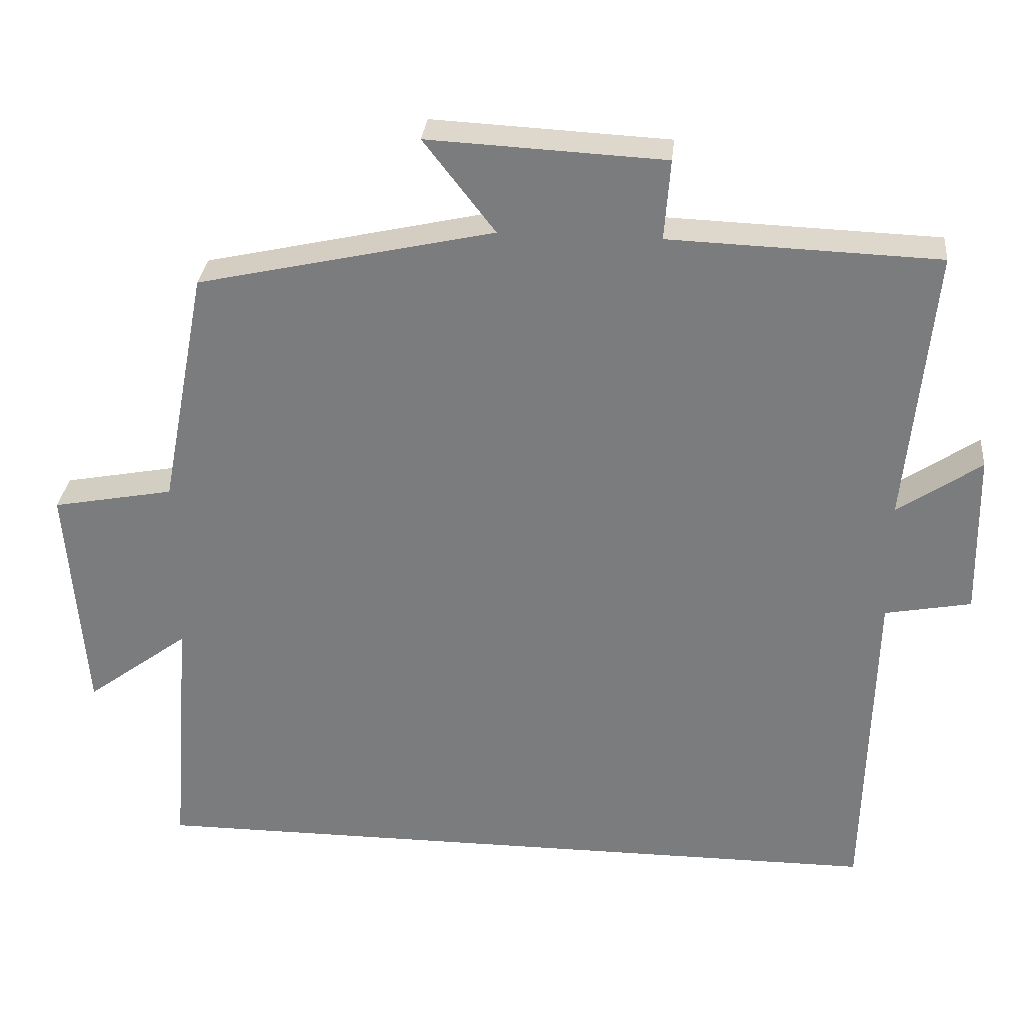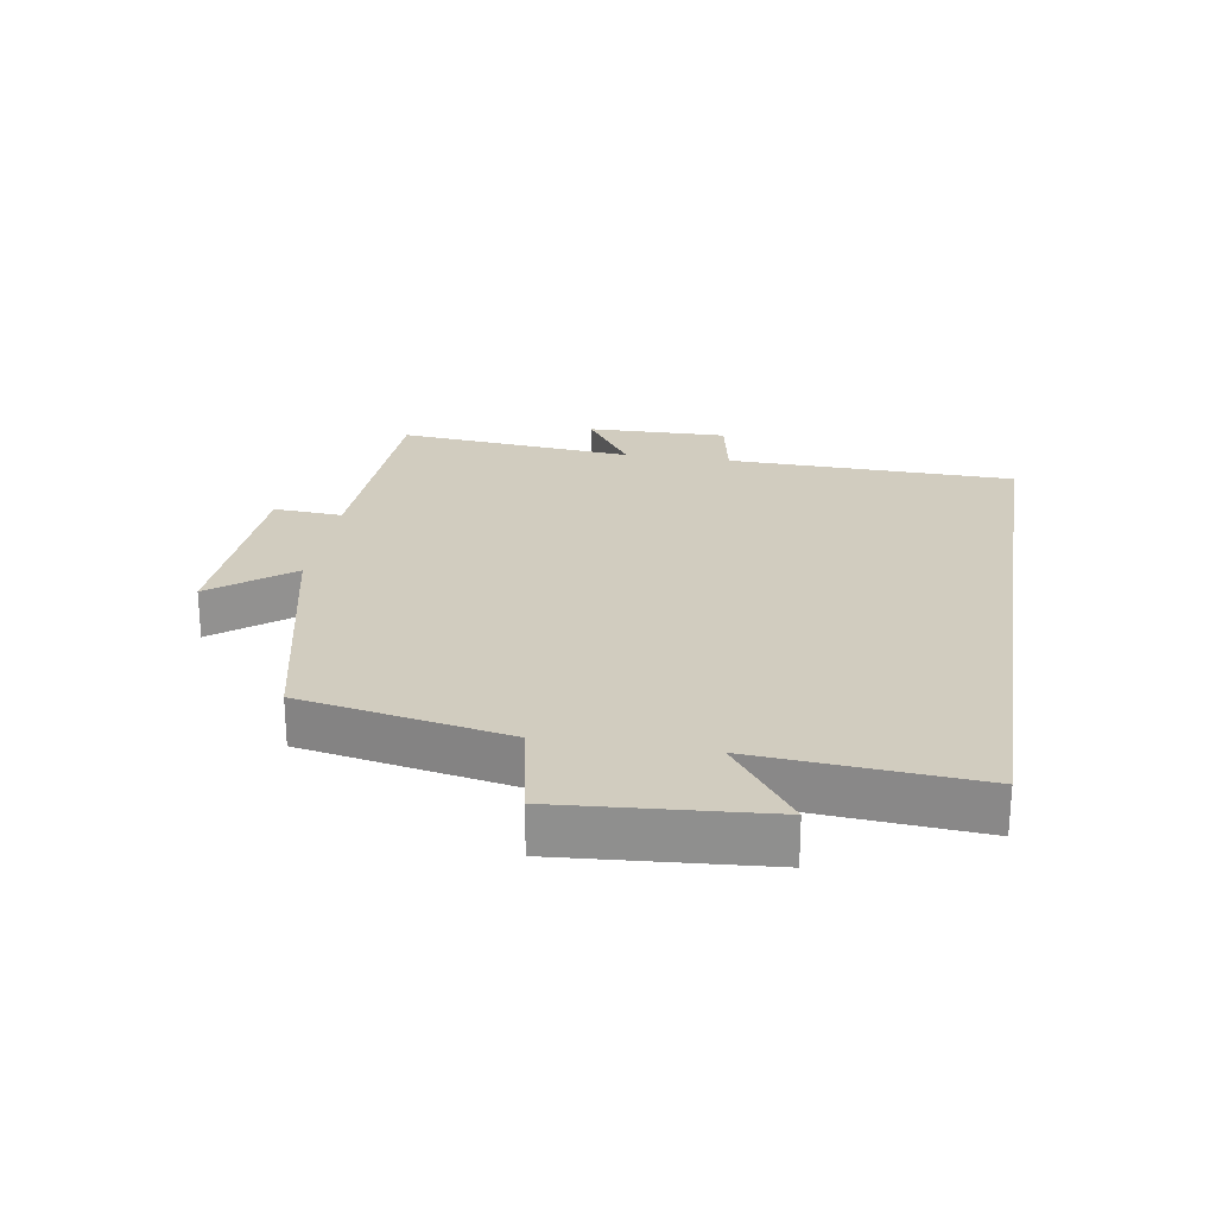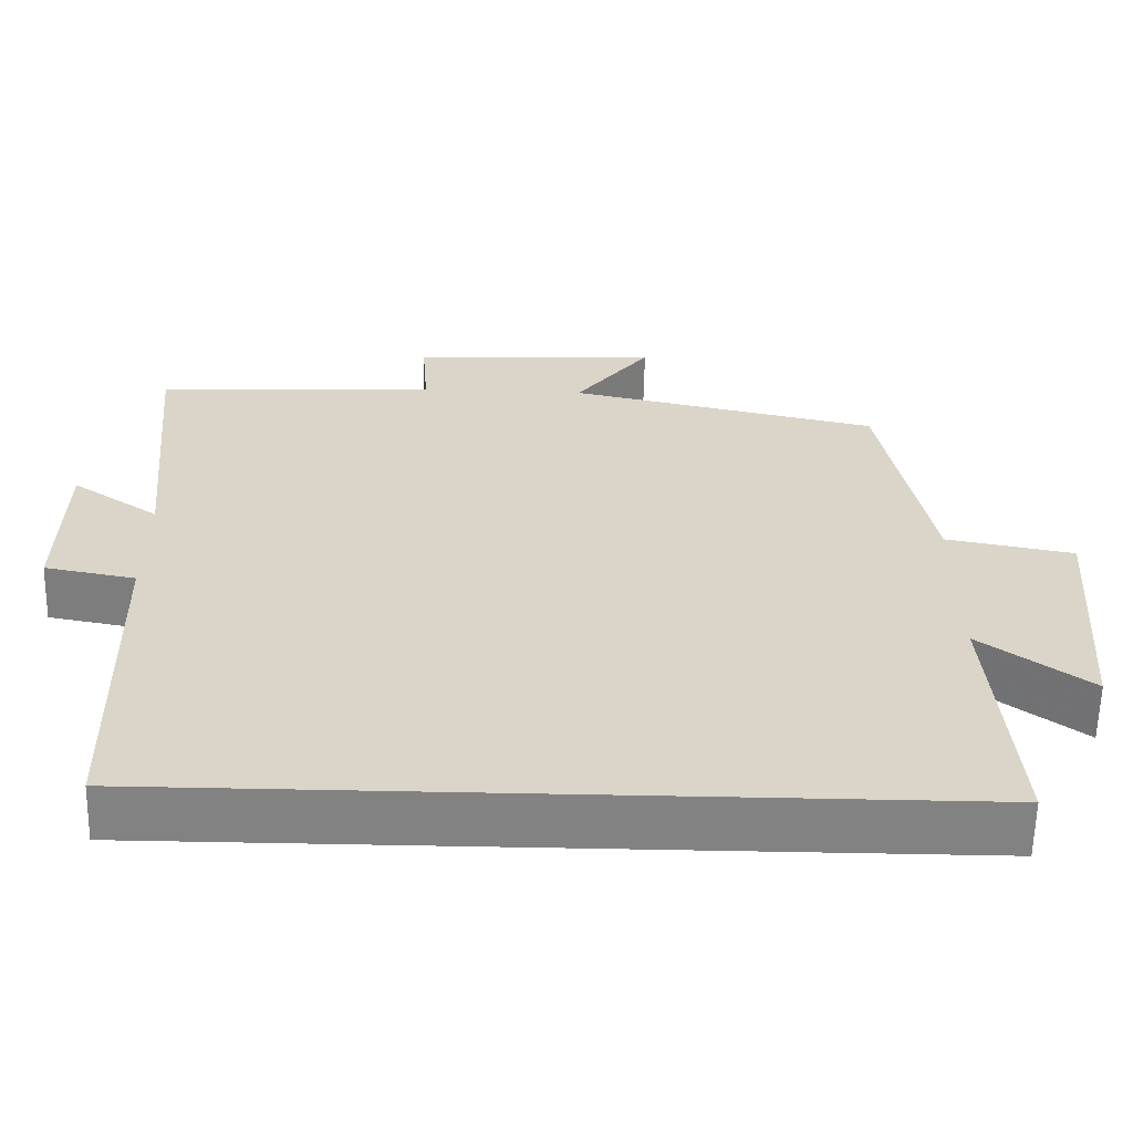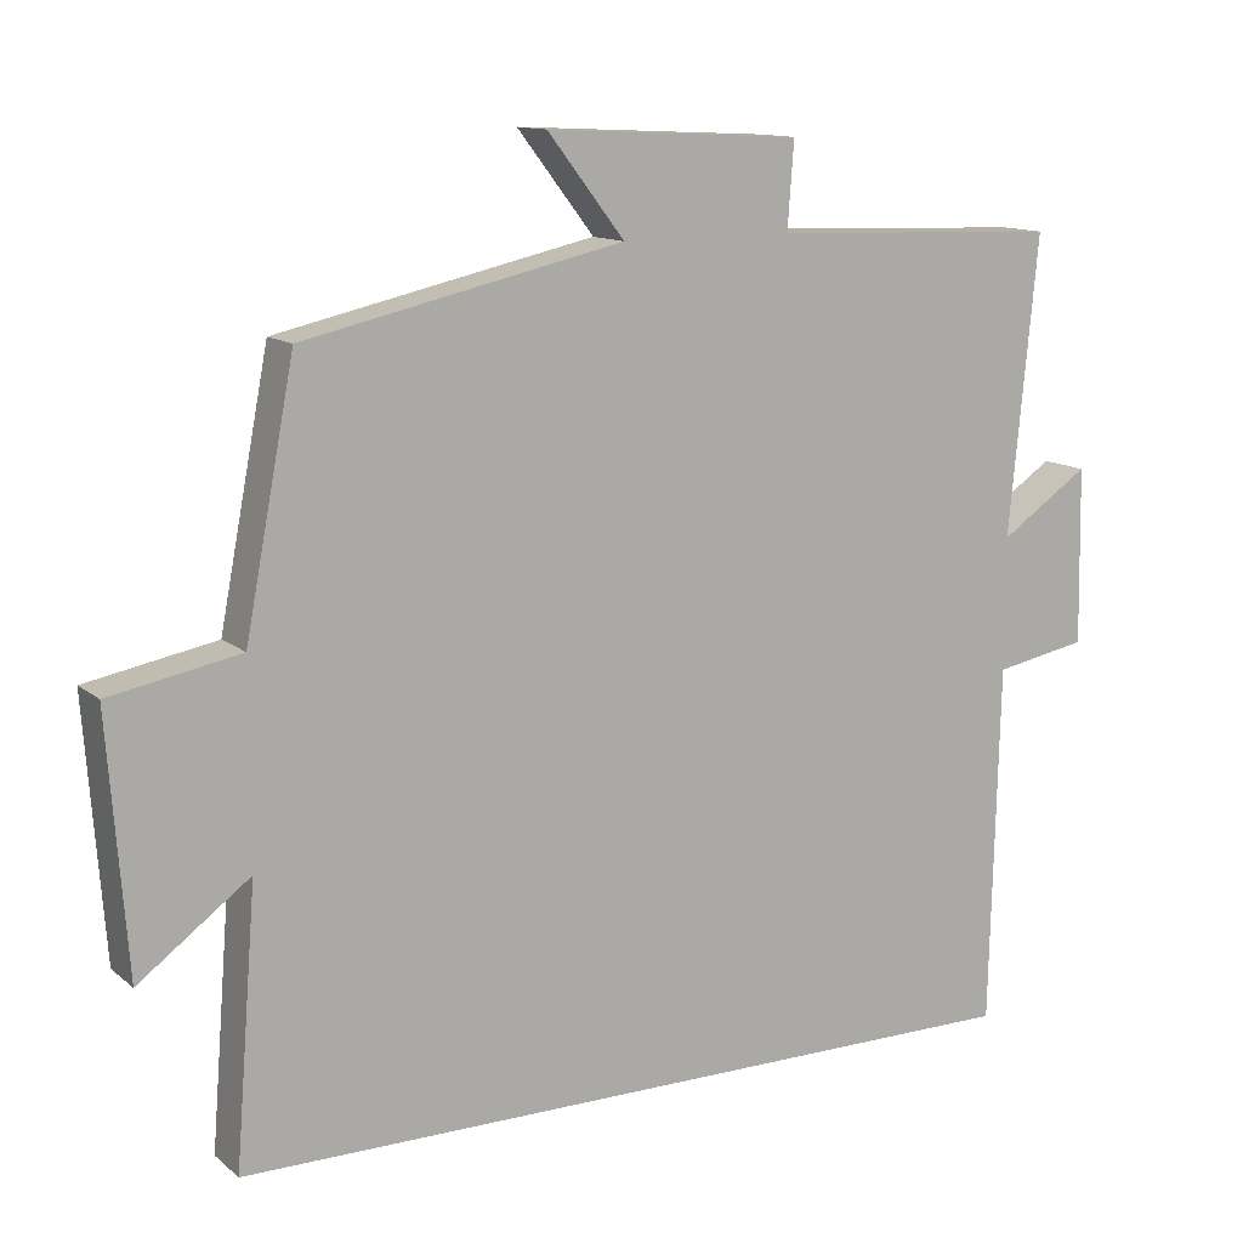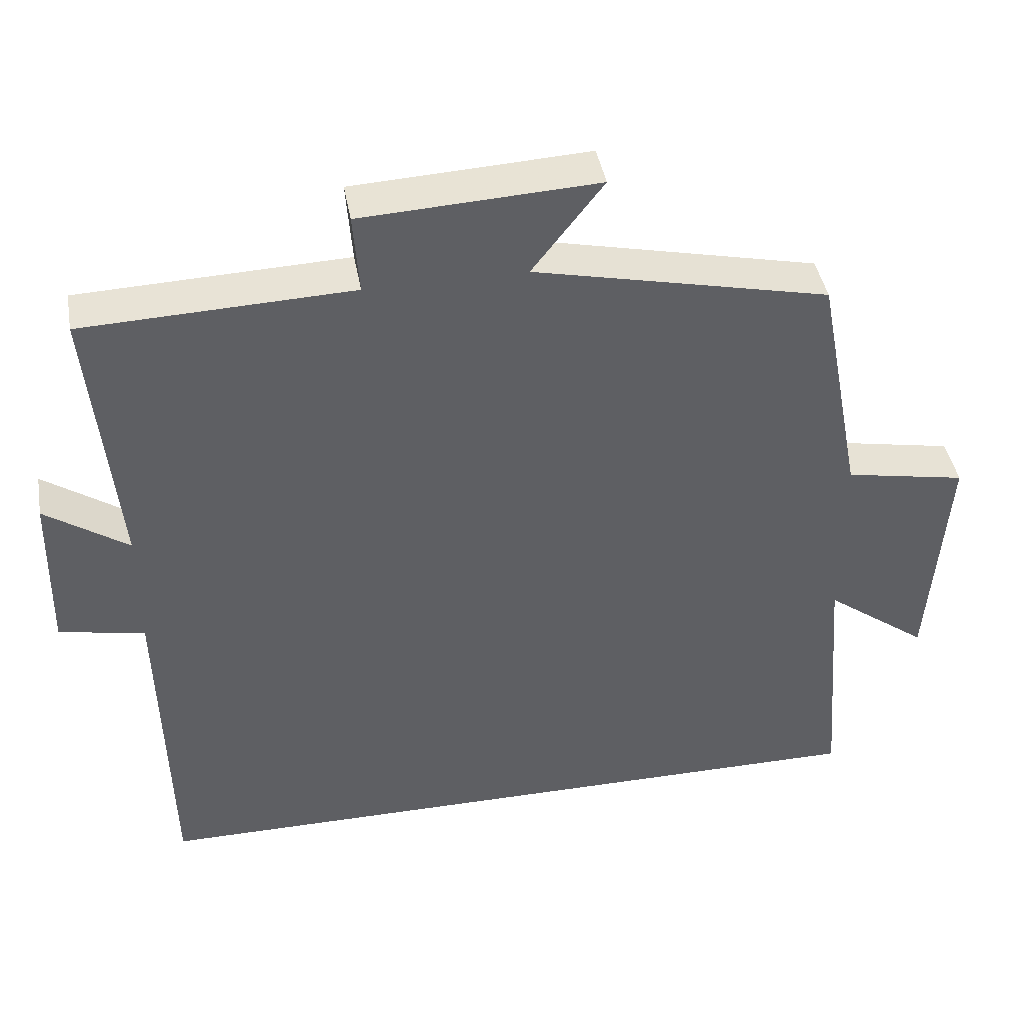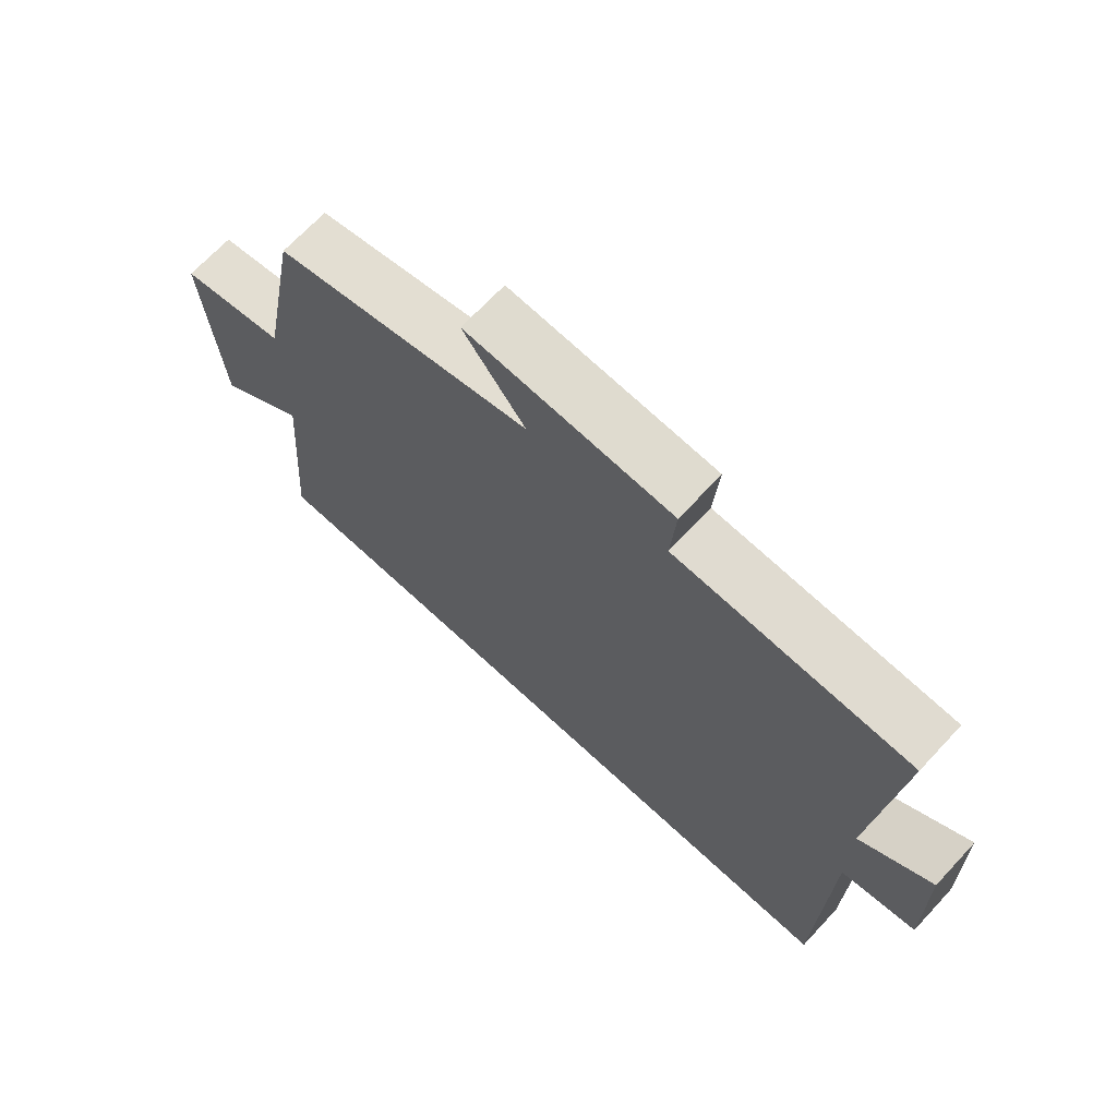
<metadata>
{"format":"obj","ext":"obj","renderer":"f3d","projection":"perspective","resolution":1024,"background":"white","views":[{"elev":30.6,"azim":-174.4,"up":"+Z"},{"elev":24.1,"azim":99.1,"up":"+Y"},{"elev":-60.9,"azim":-1.2,"up":"+Z"},{"elev":12.5,"azim":150.2,"up":"+Z"},{"elev":42.3,"azim":-10.1,"up":"+Z"},{"elev":68.9,"azim":-137.0,"up":"+Z"}]}
</metadata>
<code>
v 0.438 0.07 0.411
v 0.5 0.07 0.088
v 0.663 0.07 0.057
v 0.639 0.07 -0.261
v 0.5 0.07 -0.158
v 0.527 0.07 -0.5
v -0.489 0.07 -0.5
v -0.5 0.07 -0.05
v -0.616 0.07 -0.028
v -0.612 0.07 0.192
v -0.5 0.07 0.116
v -0.536 0.07 0.487
v -0.174 0.07 0.5
v -0.182 0.07 0.608
v 0.136 0.07 0.624
v 0.04 0.07 0.5
v 0.438 0 0.411
v 0.5 0 0.088
v 0.663 0 0.057
v 0.639 0 -0.261
v 0.5 0 -0.158
v 0.527 0 -0.5
v -0.489 0 -0.5
v -0.5 0 -0.05
v -0.616 0 -0.028
v -0.612 0 0.192
v -0.5 0 0.116
v -0.536 0 0.487
v -0.174 0 0.5
v -0.182 0 0.608
v 0.136 0 0.624
v 0.04 0 0.5
f 13 14 15 16
f 11 12 13 16
f 11 16 1 2
f 8 9 10 11
f 5 6 7 8
f 5 8 11 2
f 2 3 4 5
f 32 31 30 29
f 32 29 28 27
f 18 17 32 27
f 27 26 25 24
f 24 23 22 21
f 18 27 24 21
f 21 20 19 18
f 1 17 18 2
f 2 18 19 3
f 3 19 20 4
f 4 20 21 5
f 5 21 22 6
f 6 22 23 7
f 7 23 24 8
f 8 24 25 9
f 9 25 26 10
f 10 26 27 11
f 11 27 28 12
f 12 28 29 13
f 13 29 30 14
f 14 30 31 15
f 15 31 32 16
f 16 32 17 1

</code>
